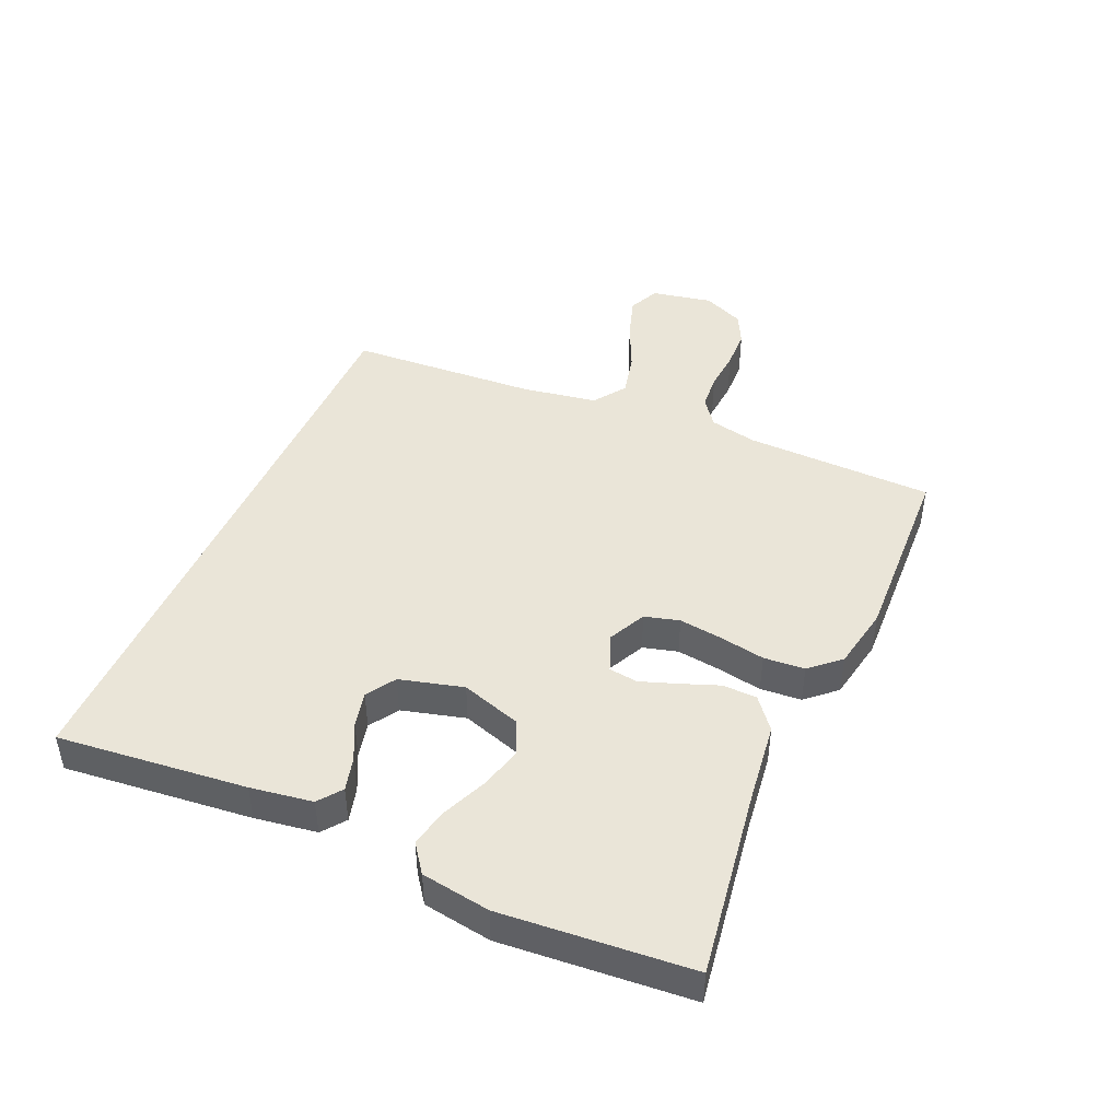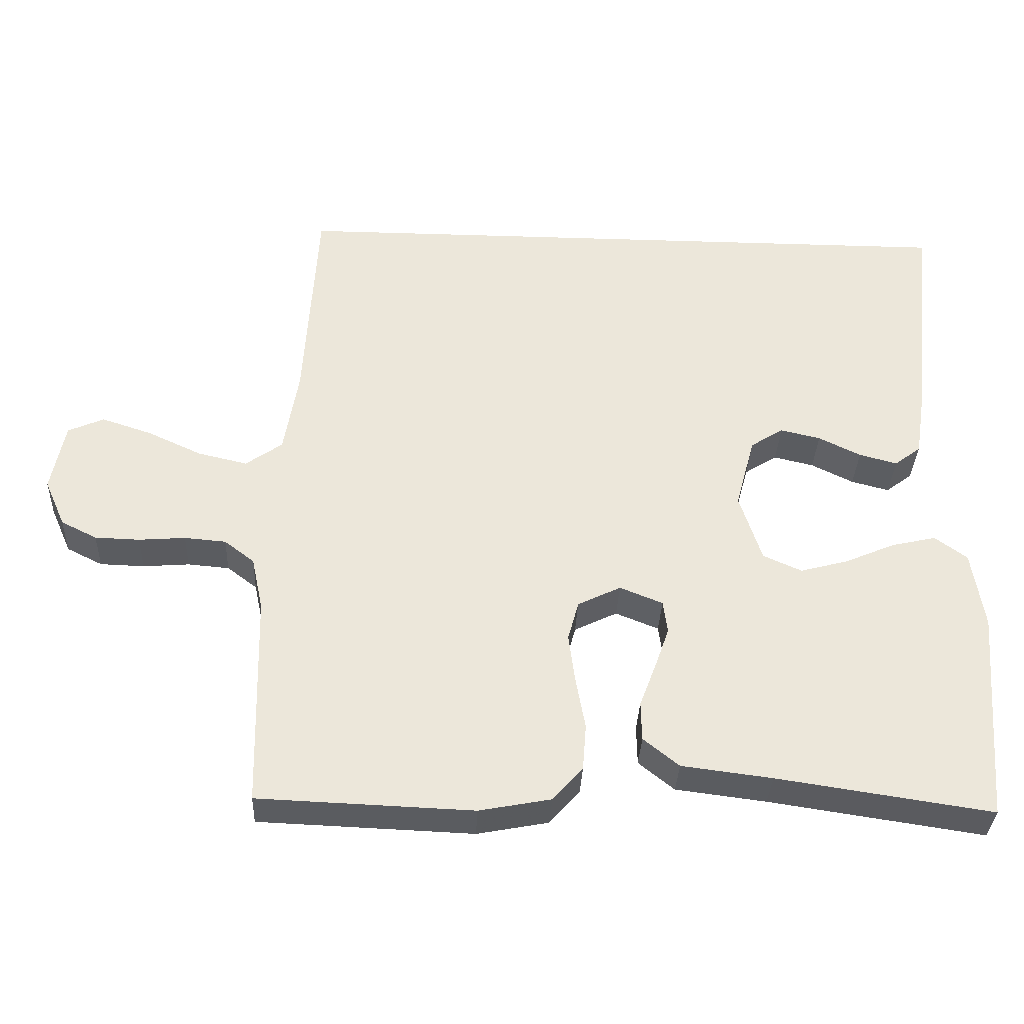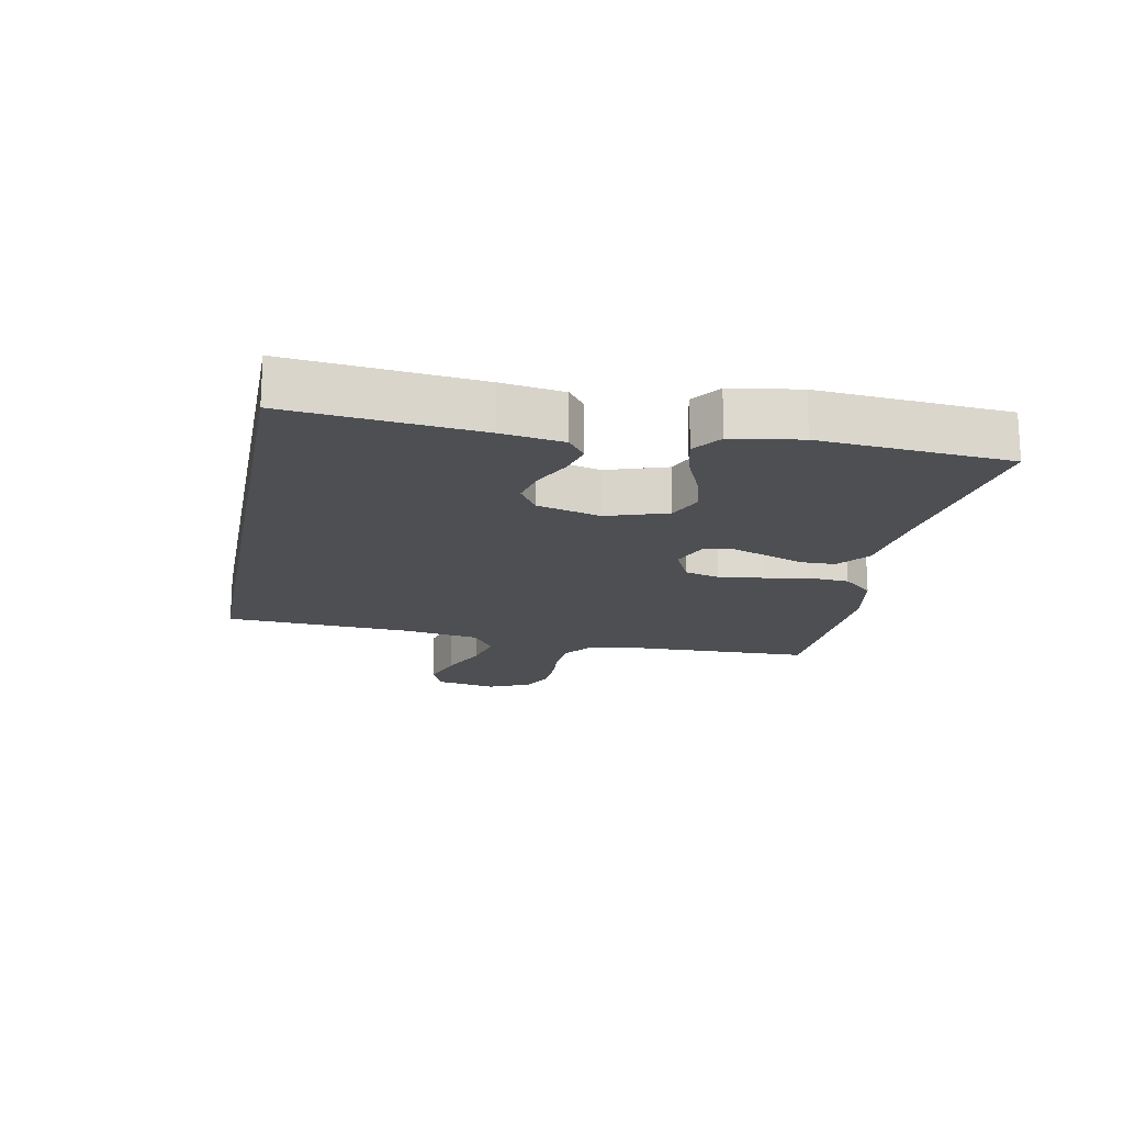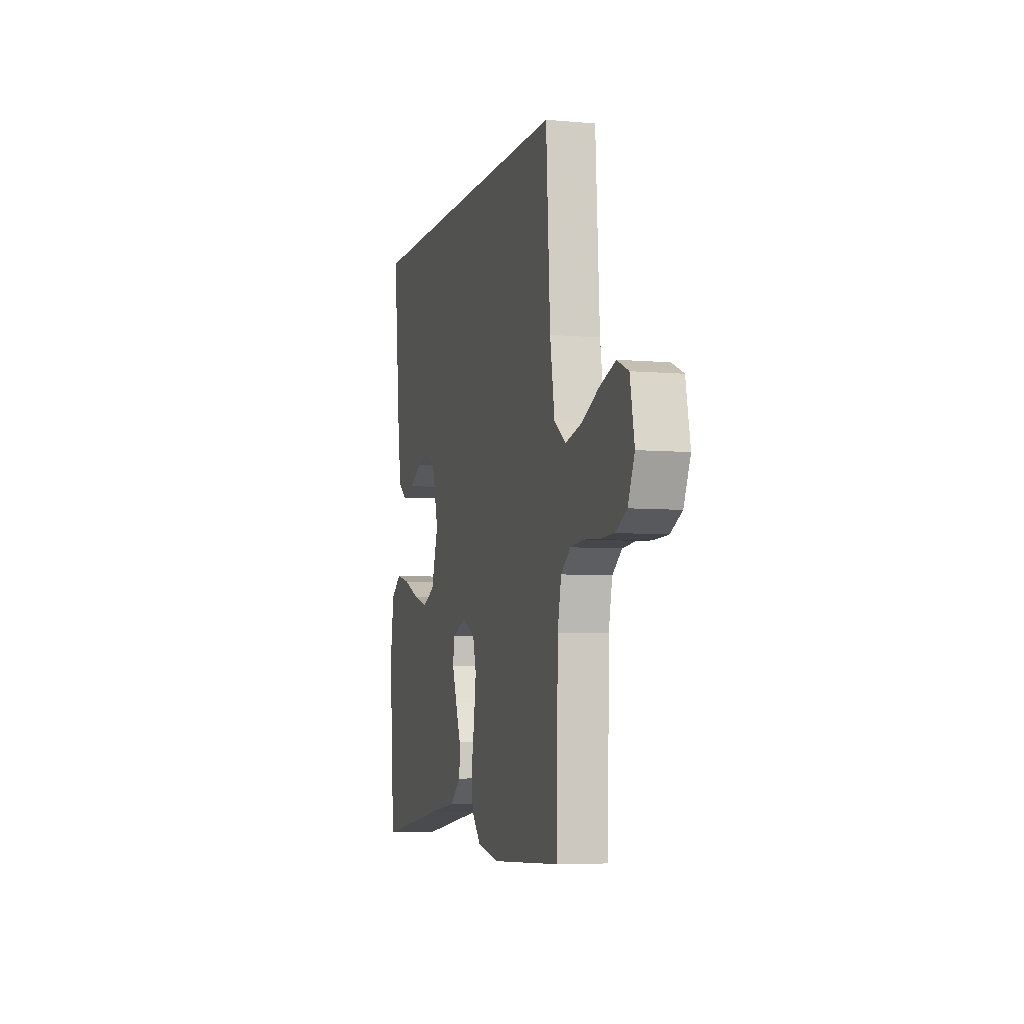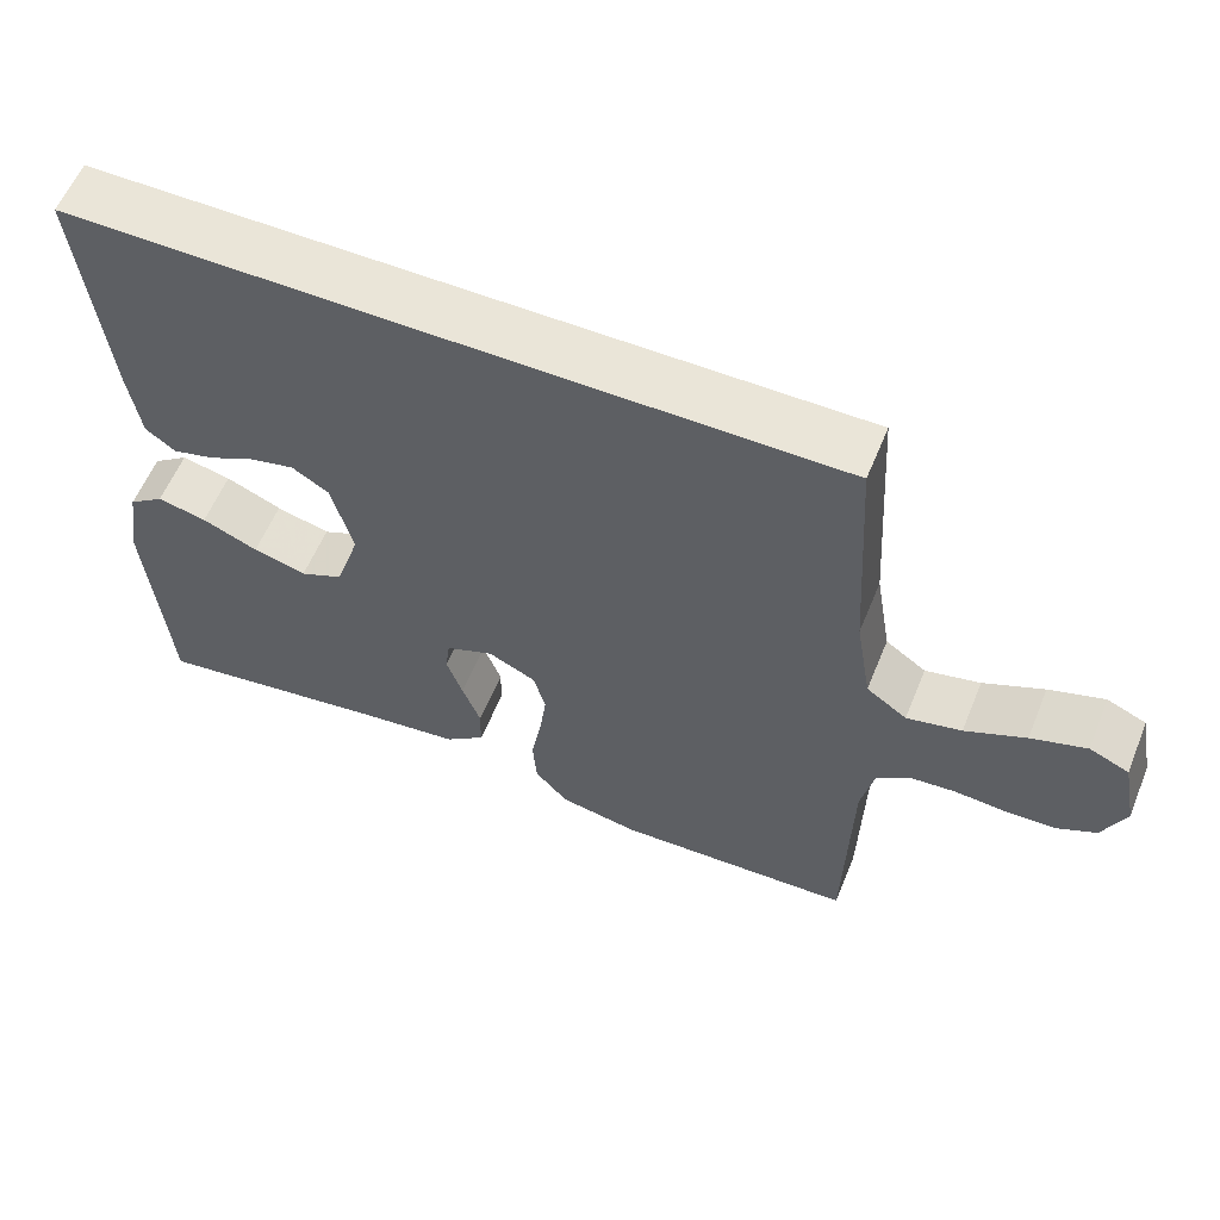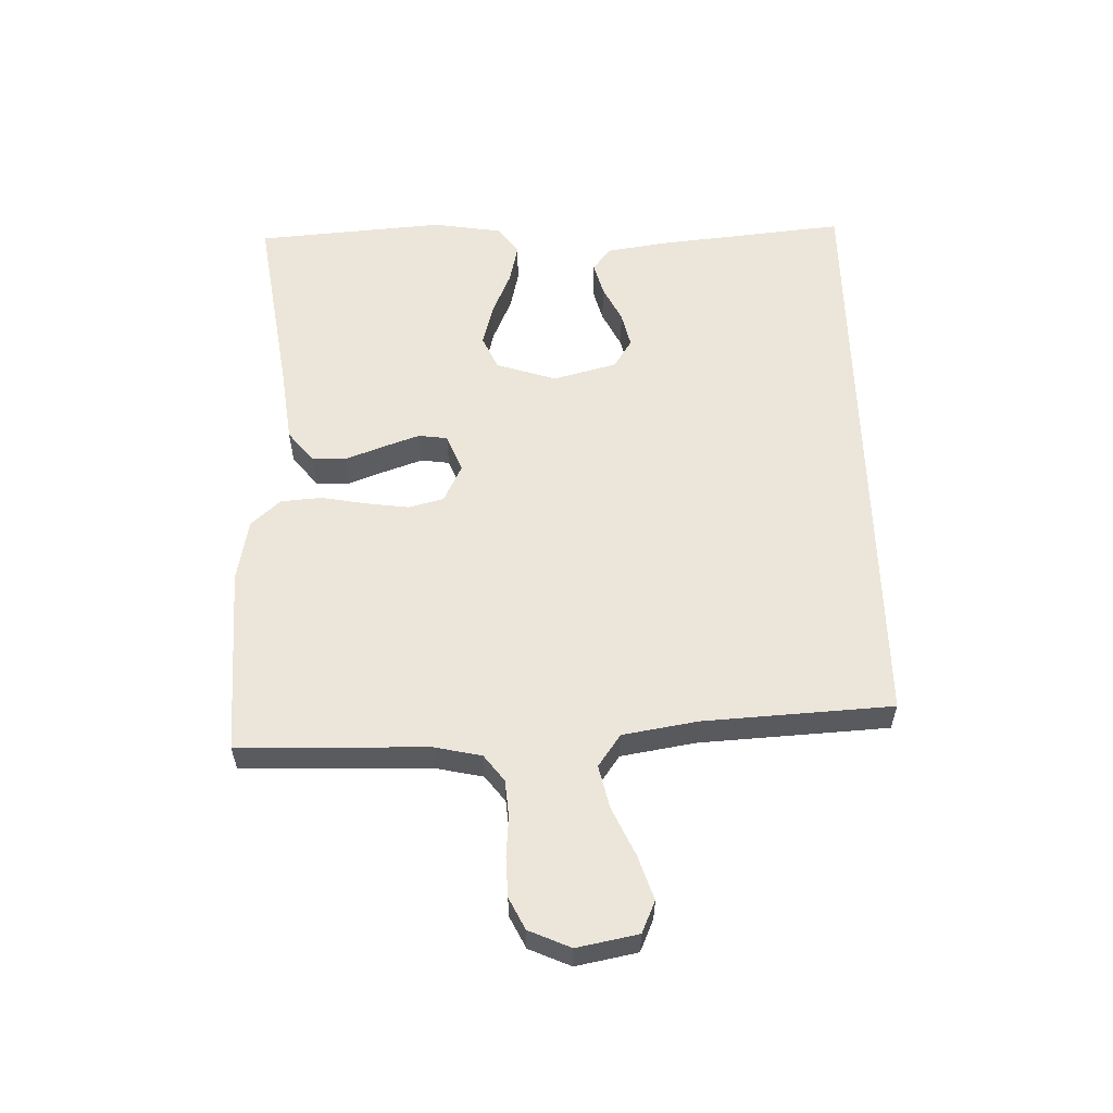
<metadata>
{"format":"obj","ext":"obj","renderer":"f3d","projection":"perspective","resolution":1024,"background":"white","views":[{"elev":45.0,"azim":113.7,"up":"+Y"},{"elev":-34.2,"azim":-2.4,"up":"+Z"},{"elev":-17.7,"azim":79.1,"up":"+Y"},{"elev":-5.8,"azim":-105.3,"up":"+Z"},{"elev":58.7,"azim":-157.8,"up":"+Z"},{"elev":57.4,"azim":-91.5,"up":"+Y"}]}
</metadata>
<code>
v 0.502 0.07 0.5
v 0.471 0.07 0.2
v 0.456 0.07 0.102
v 0.419 0.07 0.074
v 0.366 0.07 0.088
v 0.307 0.07 0.117
v 0.251 0.07 0.13
v 0.205 0.07 0.101
v 0.178 0.07 0
v 0.209 0.07 -0.096
v 0.263 0.07 -0.12
v 0.33 0.07 -0.102
v 0.4 0.07 -0.072
v 0.462 0.07 -0.058
v 0.507 0.07 -0.091
v 0.524 0.07 -0.2
v 0.5 0.07 -0.5
v 0.2 0.07 -0.455
v 0.074 0.07 -0.439
v 0.024 0.07 -0.399
v 0.023 0.07 -0.344
v 0.046 0.07 -0.283
v 0.066 0.07 -0.226
v 0.06 0.07 -0.18
v 0 0.07 -0.156
v -0.06 0.07 -0.185
v -0.075 0.07 -0.24
v -0.066 0.07 -0.309
v -0.053 0.07 -0.381
v -0.058 0.07 -0.446
v -0.1 0.07 -0.493
v -0.2 0.07 -0.512
v -0.5 0.07 -0.5
v -0.507 0.07 -0.2
v -0.523 0.07 -0.125
v -0.565 0.07 -0.093
v -0.623 0.07 -0.088
v -0.688 0.07 -0.093
v -0.75 0.07 -0.091
v -0.8 0.07 -0.066
v -0.829 0.07 0
v -0.81 0.07 0.097
v -0.76 0.07 0.119
v -0.69 0.07 0.096
v -0.614 0.07 0.061
v -0.545 0.07 0.045
v -0.494 0.07 0.081
v -0.474 0.07 0.2
v -0.456 0.07 0.5
v 0.502 0 0.5
v 0.471 0 0.2
v 0.456 0 0.102
v 0.419 0 0.074
v 0.366 0 0.088
v 0.307 0 0.117
v 0.251 0 0.13
v 0.205 0 0.101
v 0.178 0 0
v 0.209 0 -0.096
v 0.263 0 -0.12
v 0.33 0 -0.102
v 0.4 0 -0.072
v 0.462 0 -0.058
v 0.507 0 -0.091
v 0.524 0 -0.2
v 0.5 0 -0.5
v 0.2 0 -0.455
v 0.074 0 -0.439
v 0.024 0 -0.399
v 0.023 0 -0.344
v 0.046 0 -0.283
v 0.066 0 -0.226
v 0.06 0 -0.18
v 0 0 -0.156
v -0.06 0 -0.185
v -0.075 0 -0.24
v -0.066 0 -0.309
v -0.053 0 -0.381
v -0.058 0 -0.446
v -0.1 0 -0.493
v -0.2 0 -0.512
v -0.5 0 -0.5
v -0.507 0 -0.2
v -0.523 0 -0.125
v -0.565 0 -0.093
v -0.623 0 -0.088
v -0.688 0 -0.093
v -0.75 0 -0.091
v -0.8 0 -0.066
v -0.829 0 0
v -0.81 0 0.097
v -0.76 0 0.119
v -0.69 0 0.096
v -0.614 0 0.061
v -0.545 0 0.045
v -0.494 0 0.081
v -0.474 0 0.2
v -0.456 0 0.5
f 48 49 1 2
f 47 48 2
f 46 47 2
f 43 44 45
f 42 43 45
f 41 42 45
f 40 41 45
f 39 40 45
f 38 39 45
f 37 38 45
f 36 37 45 46
f 35 36 46
f 34 35 46
f 32 33 34
f 31 32 34
f 30 31 34
f 29 30 34
f 28 29 34
f 27 28 34 46
f 26 27 46
f 25 26 46
f 20 21 22
f 19 20 22
f 18 19 22
f 18 22 23
f 17 18 23
f 16 17 23
f 15 16 23
f 14 15 23
f 13 14 23
f 12 13 23
f 11 12 23 24
f 4 5 6
f 3 4 6
f 2 3 6
f 2 6 7
f 46 2 7
f 10 11 24 25
f 9 10 25 46
f 8 9 46
f 7 8 46
f 51 50 98 97
f 51 97 96
f 51 96 95
f 94 93 92
f 94 92 91
f 94 91 90
f 94 90 89
f 94 89 88
f 94 88 87
f 94 87 86
f 95 94 86 85
f 95 85 84
f 95 84 83
f 83 82 81
f 83 81 80
f 83 80 79
f 83 79 78
f 83 78 77
f 95 83 77 76
f 95 76 75
f 95 75 74
f 71 70 69
f 71 69 68
f 71 68 67
f 72 71 67
f 72 67 66
f 72 66 65
f 72 65 64
f 72 64 63
f 72 63 62
f 72 62 61
f 73 72 61 60
f 55 54 53
f 55 53 52
f 55 52 51
f 56 55 51
f 56 51 95
f 74 73 60 59
f 95 74 59 58
f 95 58 57
f 95 57 56
f 1 50 51 2
f 2 51 52 3
f 3 52 53 4
f 4 53 54 5
f 5 54 55 6
f 6 55 56 7
f 7 56 57 8
f 8 57 58 9
f 9 58 59 10
f 10 59 60 11
f 11 60 61 12
f 12 61 62 13
f 13 62 63 14
f 14 63 64 15
f 15 64 65 16
f 16 65 66 17
f 17 66 67 18
f 18 67 68 19
f 19 68 69 20
f 20 69 70 21
f 21 70 71 22
f 22 71 72 23
f 23 72 73 24
f 24 73 74 25
f 25 74 75 26
f 26 75 76 27
f 27 76 77 28
f 28 77 78 29
f 29 78 79 30
f 30 79 80 31
f 31 80 81 32
f 32 81 82 33
f 33 82 83 34
f 34 83 84 35
f 35 84 85 36
f 36 85 86 37
f 37 86 87 38
f 38 87 88 39
f 39 88 89 40
f 40 89 90 41
f 41 90 91 42
f 42 91 92 43
f 43 92 93 44
f 44 93 94 45
f 45 94 95 46
f 46 95 96 47
f 47 96 97 48
f 48 97 98 49
f 49 98 50 1

</code>
